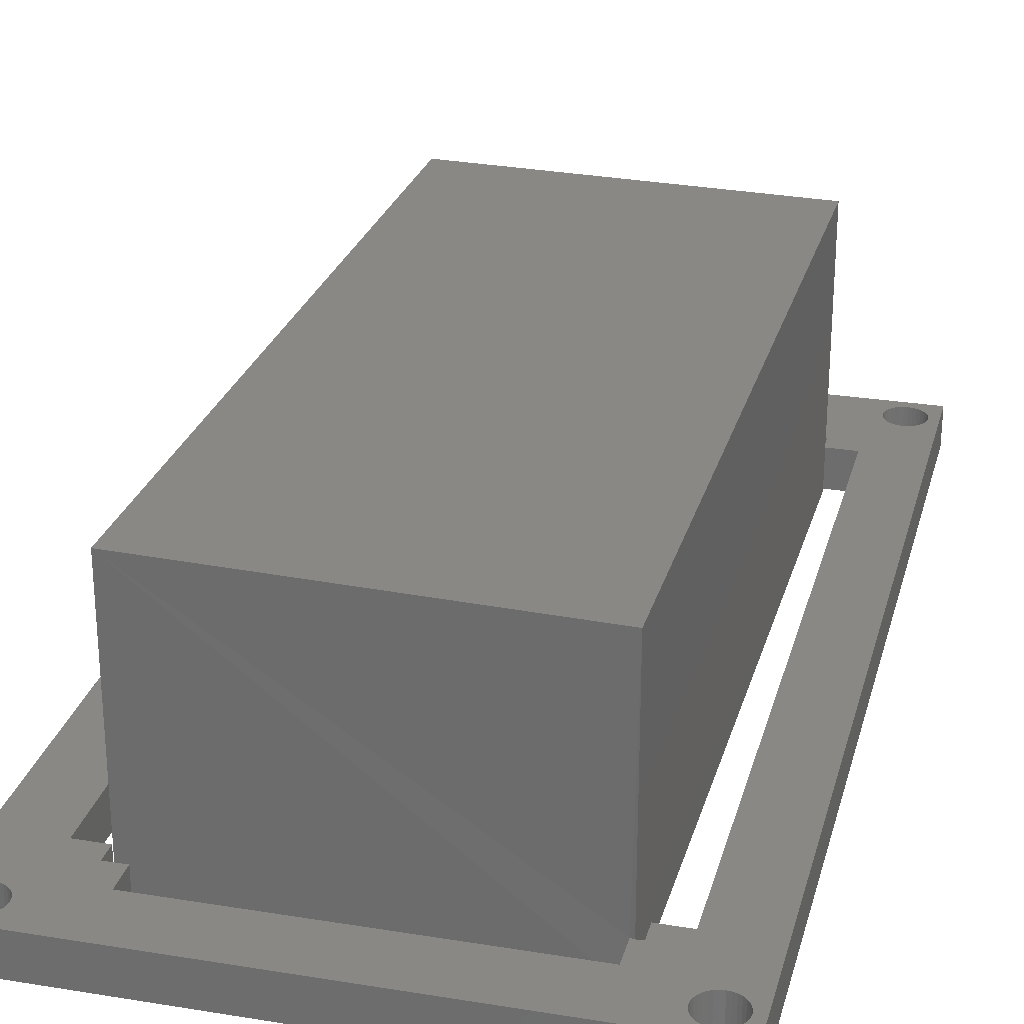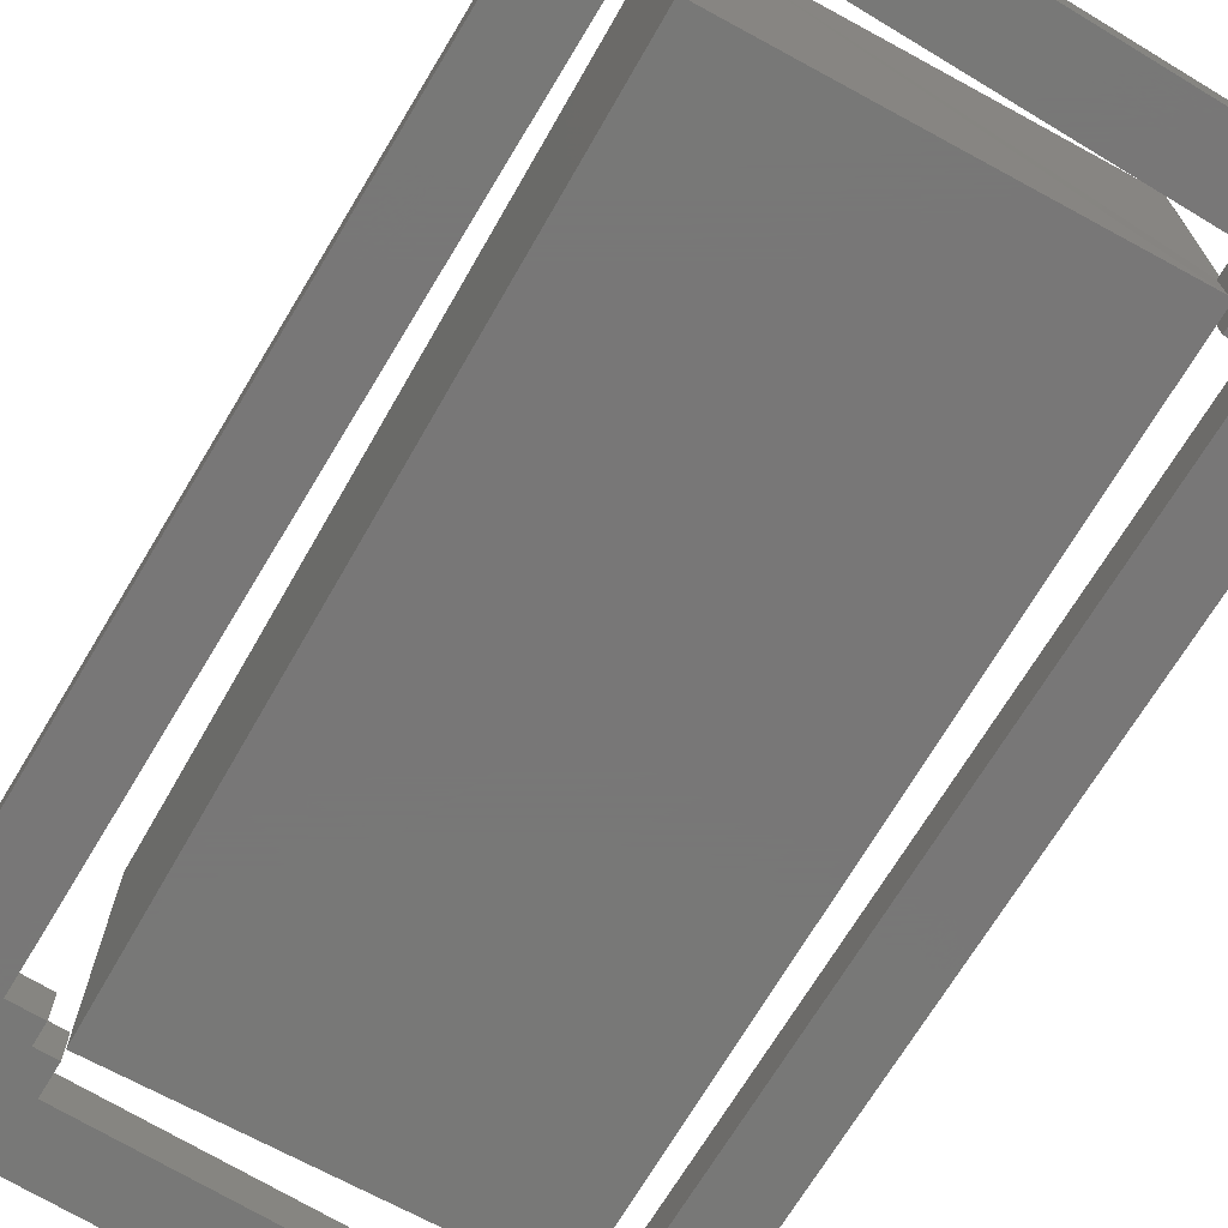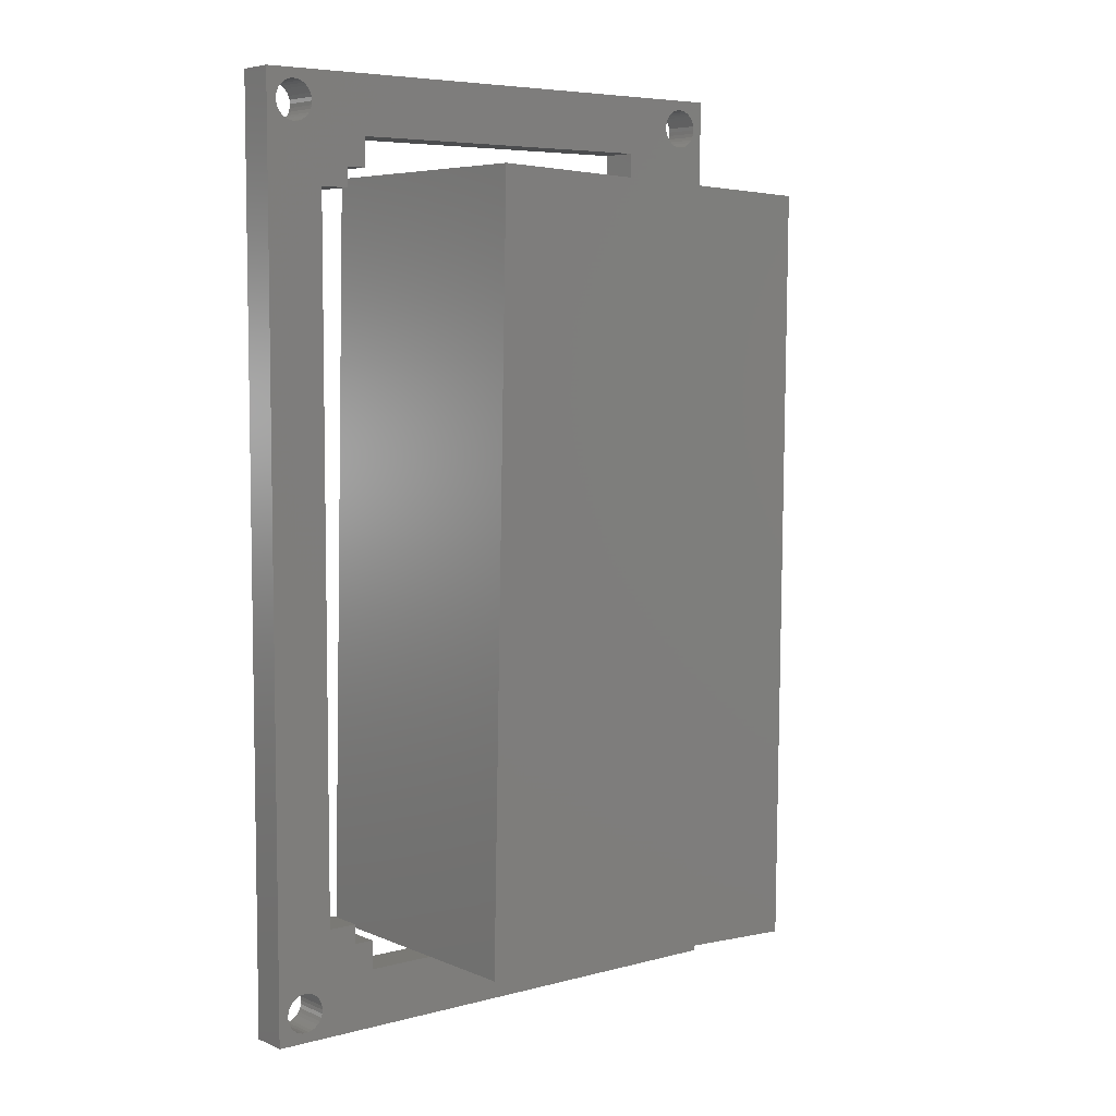
<metadata>
{"format":"stl","ext":"stl","renderer":"f3d","projection":"perspective","resolution":1024,"background":"white","views":[{"elev":26.9,"azim":14.2,"up":"+Z"},{"elev":-70.3,"azim":-31.1,"up":"+Z"},{"elev":6.0,"azim":-38.7,"up":"+Y"}]}
</metadata>
<code>
# stl→obj: 313 verts, 642 faces
v -0.1477 0.3039 0
v -0.1714 0.2882 0
v -0.1951 0.3355 0
v -0.1951 -0.3355 0
v -0.1477 0.2882 0
v 0.1444 0.2882 0
v 0.1444 0.3039 0
v 0.1681 0.2882 0
v 0.1365 0.3276 0
v -0.1319 0.3276 0
v -0.1793 0.3513 0
v 0.176 0.3513 0
v 0.1763 0.3482 0
v 0.1772 0.3453 0
v 0.1786 0.3425 0
v 0.1806 0.3402 0
v 0.183 0.3382 0
v 0.1857 0.3367 0
v 0.1887 0.3358 0
v 0.1365 0.3039 0
v -0.192 0.3358 0
v -0.1319 0.3039 0
v 0.1365 -0.3276 0
v 0.1395 -0.3039 0
v 0.1444 -0.3039 0
v 0.1887 -0.3358 0
v 0.1857 -0.3367 0
v 0.183 -0.3382 0
v 0.1806 -0.3402 0
v 0.1786 -0.3425 0
v 0.1772 -0.3453 0
v 0.1763 -0.3482 0
v 0.176 -0.3513 0
v 0.1763 -0.3544 0
v -0.1793 -0.3513 0
v -0.1319 -0.3276 0
v 0.1365 -0.3046 0
v -0.1455 -0.292 0
v -0.1328 0.2969 0
v 0.1458 0.2842 0
v -0.2188 -0.375 0
v -0.2188 0.375 0
v -0.2097 -0.3453 0
v -0.2106 -0.3482 0
v -0.2109 -0.3513 0
v -0.2106 -0.3544 0
v -0.2097 -0.3574 0
v -0.2082 -0.3601 0
v -0.2062 -0.3625 0
v -0.2038 -0.3644 0
v -0.2011 -0.3659 0
v -0.1981 -0.3668 0
v -0.1951 -0.3671 0
v -0.192 -0.3668 0
v -0.189 -0.3659 0
v -0.189 0.3659 0
v -0.192 0.3668 0
v -0.1951 0.3671 0
v -0.1981 0.3668 0
v -0.2011 0.3659 0
v -0.2038 0.3644 0
v -0.2062 0.3625 0
v -0.2082 0.3601 0
v -0.2097 0.3574 0
v -0.2106 0.3544 0
v -0.2109 0.3513 0
v -0.1981 -0.3358 0
v -0.2011 -0.3367 0
v -0.2038 -0.3382 0
v -0.2062 -0.3402 0
v -0.2082 -0.3425 0
v -0.1796 -0.3482 0
v -0.1805 -0.3453 0
v -0.1819 -0.3425 0
v -0.1839 -0.3402 0
v -0.1863 -0.3382 0
v -0.189 -0.3367 0
v -0.192 -0.3358 0
v -0.1319 -0.3039 0
v -0.189 0.3367 0
v -0.1863 0.3382 0
v -0.1839 0.3402 0
v -0.1819 0.3425 0
v -0.1805 0.3453 0
v -0.1796 0.3482 0
v -0.1796 -0.3544 0
v 0.1772 -0.3574 0
v 0.1786 -0.3601 0
v 0.1806 -0.3625 0
v 0.183 -0.3644 0
v 0.1857 -0.3659 0
v 0.1887 -0.3668 0
v 0.1918 -0.3671 0
v 0.2155 -0.375 0
v -0.1863 -0.3644 0
v -0.1839 -0.3625 0
v -0.1819 -0.3601 0
v -0.1805 -0.3574 0
v 0.1918 0.3671 0
v 0.1887 0.3668 0
v 0.1857 0.3659 0
v 0.183 0.3644 0
v 0.1806 0.3625 0
v 0.1786 0.3601 0
v 0.1772 0.3574 0
v 0.1763 0.3544 0
v 0.2155 0.375 0
v 0.2064 -0.3453 0
v 0.2049 -0.3425 0
v 0.2029 -0.3402 0
v 0.2005 -0.3382 0
v 0.1978 -0.3367 0
v 0.1949 -0.3358 0
v 0.1918 -0.3355 0
v 0.2076 0.3513 0
v 0.2073 0.3544 0
v 0.2064 0.3574 0
v 0.2049 0.3601 0
v 0.2029 0.3625 0
v 0.2005 0.3644 0
v 0.1978 0.3659 0
v 0.1949 0.3668 0
v -0.1796 0.3544 0
v -0.1805 0.3574 0
v -0.1819 0.3601 0
v -0.1839 0.3625 0
v -0.1863 0.3644 0
v -0.2106 0.3482 0
v -0.2097 0.3453 0
v -0.2082 0.3425 0
v -0.2062 0.3402 0
v -0.2038 0.3382 0
v -0.2011 0.3367 0
v -0.1981 0.3358 0
v -0.1714 -0.2882 0
v -0.1477 -0.2882 0
v -0.1477 -0.3039 0
v 0.1444 -0.2882 0
v 0.1681 -0.2882 0
v 0.1918 0.3355 0
v 0.1949 0.3358 0
v 0.1978 0.3367 0
v 0.2005 0.3382 0
v 0.2029 0.3402 0
v 0.2049 0.3425 0
v 0.2064 0.3453 0
v 0.2073 0.3482 0
v 0.1949 -0.3668 0
v 0.1978 -0.3659 0
v 0.2005 -0.3644 0
v 0.2029 -0.3625 0
v 0.2049 -0.3601 0
v 0.2064 -0.3574 0
v 0.2073 -0.3544 0
v 0.2076 -0.3513 0
v 0.2073 -0.3482 0
v -0.1328 0.2969 0.2109
v -0.1455 -0.292 0.2109
v 0.1458 0.2842 0.2109
v 0.1395 -0.3047 0.2109
v 0.1365 -0.3039 0.03125
v 0.1395 -0.3047 0.03125
v 0.1444 -0.3039 0.03125
v -0.1951 0.3355 0.03125
v -0.1714 0.2882 0.03125
v -0.1477 0.3039 0.03125
v -0.1951 -0.3355 0.03125
v -0.1477 0.2882 0.03125
v 0.1681 0.2882 0.03125
v 0.1444 0.3039 0.03125
v 0.1444 0.2882 0.03125
v 0.1365 0.3276 0.03125
v 0.1365 0.3039 0.03125
v 0.1887 0.3358 0.03125
v 0.1857 0.3367 0.03125
v 0.183 0.3382 0.03125
v 0.1806 0.3402 0.03125
v 0.1786 0.3425 0.03125
v 0.1772 0.3453 0.03125
v 0.1763 0.3482 0.03125
v 0.176 0.3513 0.03125
v -0.1793 0.3513 0.03125
v -0.1319 0.3276 0.03125
v -0.1319 0.3039 0.03125
v -0.192 0.3358 0.03125
v -0.1793 -0.3513 0.03125
v -0.1796 -0.3544 0.03125
v 0.1763 -0.3544 0.03125
v 0.1365 -0.3276 0.03125
v -0.1319 -0.3276 0.03125
v -0.2188 -0.375 0.03125
v -0.189 -0.3659 0.03125
v -0.192 -0.3668 0.03125
v -0.1951 -0.3671 0.03125
v -0.1981 -0.3668 0.03125
v -0.2011 -0.3659 0.03125
v -0.2038 -0.3644 0.03125
v -0.2062 -0.3625 0.03125
v -0.2082 -0.3601 0.03125
v -0.2097 -0.3574 0.03125
v -0.2106 -0.3544 0.03125
v -0.2109 -0.3513 0.03125
v -0.2106 -0.3482 0.03125
v -0.2097 -0.3453 0.03125
v -0.2188 0.375 0.03125
v -0.2082 -0.3425 0.03125
v -0.2062 -0.3402 0.03125
v -0.2038 -0.3382 0.03125
v -0.2011 -0.3367 0.03125
v -0.1981 -0.3358 0.03125
v -0.2109 0.3513 0.03125
v -0.2106 0.3544 0.03125
v -0.2097 0.3574 0.03125
v -0.2082 0.3601 0.03125
v -0.2062 0.3625 0.03125
v -0.2038 0.3644 0.03125
v -0.2011 0.3659 0.03125
v -0.1981 0.3668 0.03125
v -0.1951 0.3671 0.03125
v -0.192 0.3668 0.03125
v -0.189 0.3659 0.03125
v -0.1319 -0.3039 0.03125
v -0.192 -0.3358 0.03125
v -0.189 -0.3367 0.03125
v -0.1863 -0.3382 0.03125
v -0.1839 -0.3402 0.03125
v -0.1819 -0.3425 0.03125
v -0.1805 -0.3453 0.03125
v -0.1796 -0.3482 0.03125
v 0.176 -0.3513 0.03125
v 0.1763 -0.3482 0.03125
v 0.1772 -0.3453 0.03125
v 0.1786 -0.3425 0.03125
v 0.1806 -0.3402 0.03125
v 0.183 -0.3382 0.03125
v 0.1857 -0.3367 0.03125
v 0.1887 -0.3358 0.03125
v -0.1796 0.3482 0.03125
v -0.1805 0.3453 0.03125
v -0.1819 0.3425 0.03125
v -0.1839 0.3402 0.03125
v -0.1863 0.3382 0.03125
v -0.189 0.3367 0.03125
v 0.2155 -0.375 0.03125
v 0.1918 -0.3671 0.03125
v 0.1887 -0.3668 0.03125
v 0.1857 -0.3659 0.03125
v 0.183 -0.3644 0.03125
v 0.1806 -0.3625 0.03125
v 0.1786 -0.3601 0.03125
v 0.1772 -0.3574 0.03125
v -0.1805 -0.3574 0.03125
v -0.1819 -0.3601 0.03125
v -0.1839 -0.3625 0.03125
v -0.1863 -0.3644 0.03125
v 0.1763 0.3544 0.03125
v 0.1772 0.3574 0.03125
v 0.1786 0.3601 0.03125
v 0.1806 0.3625 0.03125
v 0.183 0.3644 0.03125
v 0.1857 0.3659 0.03125
v 0.1887 0.3668 0.03125
v 0.1918 0.3671 0.03125
v 0.2155 0.375 0.03125
v -0.1863 0.3644 0.03125
v -0.1839 0.3625 0.03125
v -0.1819 0.3601 0.03125
v -0.1805 0.3574 0.03125
v -0.1796 0.3544 0.03125
v 0.1949 0.3668 0.03125
v 0.1978 0.3659 0.03125
v 0.2005 0.3644 0.03125
v 0.2029 0.3625 0.03125
v 0.2049 0.3601 0.03125
v 0.2064 0.3574 0.03125
v 0.2073 0.3544 0.03125
v 0.2076 0.3513 0.03125
v 0.1918 -0.3355 0.03125
v 0.1949 -0.3358 0.03125
v 0.1978 -0.3367 0.03125
v 0.2005 -0.3382 0.03125
v 0.2029 -0.3402 0.03125
v 0.2049 -0.3425 0.03125
v 0.2064 -0.3453 0.03125
v -0.1981 0.3358 0.03125
v -0.2011 0.3367 0.03125
v -0.2038 0.3382 0.03125
v -0.2062 0.3402 0.03125
v -0.2082 0.3425 0.03125
v -0.2097 0.3453 0.03125
v -0.2106 0.3482 0.03125
v -0.1477 -0.3039 0.03125
v -0.1477 -0.2882 0.03125
v -0.1714 -0.2882 0.03125
v 0.1681 -0.2882 0.03125
v 0.1444 -0.2882 0.03125
v 0.1918 0.3355 0.03125
v 0.2073 0.3482 0.03125
v 0.2064 0.3453 0.03125
v 0.2049 0.3425 0.03125
v 0.2029 0.3402 0.03125
v 0.2005 0.3382 0.03125
v 0.1978 0.3367 0.03125
v 0.1949 0.3358 0.03125
v 0.2073 -0.3482 0.03125
v 0.2076 -0.3513 0.03125
v 0.2073 -0.3544 0.03125
v 0.2064 -0.3574 0.03125
v 0.2049 -0.3601 0.03125
v 0.2029 -0.3625 0.03125
v 0.2005 -0.3644 0.03125
v 0.1978 -0.3659 0.03125
v 0.1949 -0.3668 0.03125
f 1 2 3
f 2 4 3
f 5 2 1
f 6 7 8
f 9 10 11
f 9 11 12
f 9 12 13
f 9 13 14
f 9 14 15
f 9 15 16
f 9 16 17
f 9 17 18
f 9 18 19
f 9 19 20
f 1 3 21
f 1 21 10
f 1 10 22
f 23 24 25
f 23 25 26
f 23 26 27
f 23 27 28
f 23 28 29
f 23 29 30
f 23 30 31
f 23 31 32
f 23 32 33
f 23 33 34
f 23 34 35
f 23 35 36
f 37 38 39
f 37 39 40
f 37 40 24
f 37 24 23
f 41 42 43
f 41 43 44
f 41 44 45
f 41 45 46
f 41 46 47
f 41 47 48
f 41 48 49
f 41 49 50
f 41 50 51
f 41 51 52
f 41 52 53
f 41 53 54
f 41 54 55
f 42 56 57
f 42 57 58
f 42 58 59
f 42 59 60
f 42 60 61
f 42 61 62
f 42 62 63
f 42 63 64
f 42 64 65
f 42 65 66
f 42 66 4
f 42 4 67
f 42 67 68
f 42 68 69
f 42 69 70
f 42 70 71
f 42 71 43
f 36 35 72
f 36 72 73
f 36 73 74
f 36 74 75
f 36 75 76
f 36 76 77
f 36 77 78
f 36 78 79
f 10 21 80
f 10 80 81
f 10 81 82
f 10 82 83
f 10 83 84
f 10 84 85
f 10 85 11
f 86 35 34
f 86 34 87
f 86 87 88
f 86 88 89
f 86 89 90
f 86 90 91
f 86 91 92
f 86 92 93
f 86 93 94
f 94 41 55
f 94 55 95
f 94 95 96
f 94 96 97
f 94 97 98
f 94 98 86
f 11 99 100
f 11 100 101
f 11 101 102
f 11 102 103
f 11 103 104
f 11 104 105
f 11 105 106
f 11 106 12
f 107 94 108
f 107 108 109
f 107 109 110
f 107 110 111
f 107 111 112
f 107 112 113
f 107 113 114
f 107 114 115
f 107 115 116
f 107 116 117
f 107 117 118
f 107 118 119
f 107 119 120
f 107 120 121
f 107 121 122
f 107 122 99
f 107 99 11
f 107 11 123
f 107 123 124
f 107 124 125
f 107 125 126
f 107 126 127
f 107 127 56
f 107 56 42
f 4 66 128
f 4 128 129
f 4 129 130
f 4 130 131
f 4 131 132
f 4 132 133
f 4 133 134
f 4 134 3
f 4 2 135
f 4 135 136
f 4 136 137
f 4 137 79
f 4 79 78
f 114 26 25
f 114 25 138
f 114 138 139
f 114 139 8
f 140 114 8
f 140 8 7
f 140 7 20
f 140 20 19
f 114 140 141
f 114 141 142
f 114 142 143
f 114 143 144
f 114 144 145
f 114 145 146
f 114 146 147
f 114 147 115
f 94 93 148
f 94 148 149
f 94 149 150
f 94 150 151
f 94 151 152
f 94 152 153
f 94 153 154
f 94 154 155
f 94 155 156
f 94 156 108
f 157 39 158
f 158 39 38
f 159 40 157
f 157 40 39
f 160 161 162
f 38 37 158
f 158 37 161
f 158 161 160
f 162 163 24
f 24 163 25
f 164 165 166
f 164 167 165
f 166 165 168
f 169 170 171
f 172 173 174
f 172 174 175
f 172 175 176
f 172 176 177
f 172 177 178
f 172 178 179
f 172 179 180
f 172 180 181
f 172 181 182
f 172 182 183
f 166 184 183
f 166 183 185
f 166 185 164
f 186 187 188
f 186 188 189
f 186 189 190
f 191 192 193
f 191 193 194
f 191 194 195
f 191 195 196
f 191 196 197
f 191 197 198
f 191 198 199
f 191 199 200
f 191 200 201
f 191 201 202
f 191 202 203
f 191 203 204
f 191 204 205
f 205 204 206
f 205 206 207
f 205 207 208
f 205 208 209
f 205 209 210
f 205 210 167
f 205 167 211
f 205 211 212
f 205 212 213
f 205 213 214
f 205 214 215
f 205 215 216
f 205 216 217
f 205 217 218
f 205 218 219
f 205 219 220
f 205 220 221
f 190 222 223
f 190 223 224
f 190 224 225
f 190 225 226
f 190 226 227
f 190 227 228
f 190 228 229
f 190 229 186
f 189 188 230
f 189 230 231
f 189 231 232
f 189 232 233
f 189 233 234
f 189 234 235
f 189 235 236
f 189 236 237
f 189 237 161
f 183 182 238
f 183 238 239
f 183 239 240
f 183 240 241
f 183 241 242
f 183 242 243
f 183 243 185
f 187 244 245
f 187 245 246
f 187 246 247
f 187 247 248
f 187 248 249
f 187 249 250
f 187 250 251
f 187 251 188
f 244 187 252
f 244 252 253
f 244 253 254
f 244 254 255
f 244 255 192
f 244 192 191
f 182 181 256
f 182 256 257
f 182 257 258
f 182 258 259
f 182 259 260
f 182 260 261
f 182 261 262
f 182 262 263
f 264 205 221
f 264 221 265
f 264 265 266
f 264 266 267
f 264 267 268
f 264 268 269
f 264 269 182
f 264 182 263
f 264 263 270
f 264 270 271
f 264 271 272
f 264 272 273
f 264 273 274
f 264 274 275
f 264 275 276
f 264 276 277
f 264 277 278
f 264 278 279
f 264 279 280
f 264 280 281
f 264 281 282
f 264 282 283
f 264 283 284
f 264 284 244
f 167 164 285
f 167 285 286
f 167 286 287
f 167 287 288
f 167 288 289
f 167 289 290
f 167 290 291
f 167 291 211
f 167 223 222
f 167 222 292
f 167 292 293
f 167 293 294
f 167 294 165
f 278 169 295
f 278 295 296
f 278 296 163
f 278 163 162
f 278 162 161
f 278 161 237
f 297 174 173
f 297 173 170
f 297 170 169
f 297 169 278
f 278 277 298
f 278 298 299
f 278 299 300
f 278 300 301
f 278 301 302
f 278 302 303
f 278 303 304
f 278 304 297
f 244 284 305
f 244 305 306
f 244 306 307
f 244 307 308
f 244 308 309
f 244 309 310
f 244 310 311
f 244 311 312
f 244 312 313
f 244 313 245
f 189 161 23
f 23 161 37
f 159 160 40
f 40 160 162
f 40 162 24
f 158 160 157
f 157 160 159
f 294 293 135
f 135 293 136
f 293 292 136
f 136 292 137
f 292 222 137
f 137 222 79
f 222 190 79
f 79 190 36
f 190 189 36
f 36 189 23
f 163 296 25
f 25 296 138
f 296 295 138
f 138 295 139
f 295 169 139
f 139 169 8
f 169 171 8
f 8 171 6
f 171 170 6
f 6 170 7
f 170 173 7
f 7 173 20
f 173 172 20
f 20 172 9
f 172 183 9
f 9 183 10
f 183 184 10
f 10 184 22
f 184 166 22
f 22 166 1
f 166 168 1
f 1 168 5
f 168 165 5
f 5 165 2
f 165 294 2
f 2 294 135
f 99 262 100
f 100 262 261
f 100 261 101
f 101 261 260
f 101 260 102
f 102 260 259
f 102 259 103
f 103 259 258
f 103 258 104
f 104 258 257
f 104 257 105
f 105 257 256
f 105 256 106
f 106 256 181
f 106 181 12
f 262 99 263
f 263 99 122
f 263 122 270
f 270 122 121
f 270 121 271
f 271 121 120
f 271 120 272
f 272 120 119
f 272 119 273
f 273 119 118
f 273 118 274
f 274 118 117
f 274 117 275
f 275 117 116
f 275 116 276
f 276 116 115
f 276 115 277
f 140 304 141
f 141 304 303
f 141 303 142
f 142 303 302
f 142 302 143
f 143 302 301
f 143 301 144
f 144 301 300
f 144 300 145
f 145 300 299
f 145 299 146
f 146 299 298
f 146 298 147
f 147 298 277
f 147 277 115
f 304 140 297
f 297 140 19
f 297 19 174
f 174 19 18
f 174 18 175
f 175 18 17
f 175 17 176
f 176 17 16
f 176 16 177
f 177 16 15
f 177 15 178
f 178 15 14
f 178 14 179
f 179 14 13
f 179 13 180
f 180 13 12
f 180 12 181
f 114 237 26
f 26 237 236
f 26 236 27
f 27 236 235
f 27 235 28
f 28 235 234
f 28 234 29
f 29 234 233
f 29 233 30
f 30 233 232
f 30 232 31
f 31 232 231
f 31 231 32
f 32 231 230
f 32 230 33
f 237 114 278
f 278 114 113
f 278 113 279
f 279 113 112
f 279 112 280
f 280 112 111
f 280 111 281
f 281 111 110
f 281 110 282
f 282 110 109
f 282 109 283
f 283 109 108
f 283 108 284
f 284 108 156
f 284 156 305
f 305 156 155
f 305 155 306
f 93 313 148
f 148 313 312
f 148 312 149
f 149 312 311
f 149 311 150
f 150 311 310
f 150 310 151
f 151 310 309
f 151 309 152
f 152 309 308
f 152 308 153
f 153 308 307
f 153 307 154
f 154 307 306
f 154 306 155
f 313 93 245
f 245 93 92
f 245 92 246
f 246 92 91
f 246 91 247
f 247 91 90
f 247 90 248
f 248 90 89
f 248 89 249
f 249 89 88
f 249 88 250
f 250 88 87
f 250 87 251
f 251 87 34
f 251 34 188
f 188 34 33
f 188 33 230
f 58 218 59
f 59 218 217
f 59 217 60
f 60 217 216
f 60 216 61
f 61 216 215
f 61 215 62
f 62 215 214
f 62 214 63
f 63 214 213
f 63 213 64
f 64 213 212
f 64 212 65
f 65 212 211
f 65 211 66
f 218 58 219
f 219 58 57
f 219 57 220
f 220 57 56
f 220 56 221
f 221 56 127
f 221 127 265
f 265 127 126
f 265 126 266
f 266 126 125
f 266 125 267
f 267 125 124
f 267 124 268
f 268 124 123
f 268 123 269
f 269 123 11
f 269 11 182
f 3 185 21
f 21 185 243
f 21 243 80
f 80 243 242
f 80 242 81
f 81 242 241
f 81 241 82
f 82 241 240
f 82 240 83
f 83 240 239
f 83 239 84
f 84 239 238
f 84 238 85
f 85 238 182
f 85 182 11
f 185 3 164
f 164 3 134
f 164 134 285
f 285 134 133
f 285 133 286
f 286 133 132
f 286 132 287
f 287 132 131
f 287 131 288
f 288 131 130
f 288 130 289
f 289 130 129
f 289 129 290
f 290 129 128
f 290 128 291
f 291 128 66
f 291 66 211
f 4 210 67
f 67 210 209
f 67 209 68
f 68 209 208
f 68 208 69
f 69 208 207
f 69 207 70
f 70 207 206
f 70 206 71
f 71 206 204
f 71 204 43
f 43 204 203
f 43 203 44
f 44 203 202
f 44 202 45
f 210 4 167
f 167 4 78
f 167 78 223
f 223 78 77
f 223 77 224
f 224 77 76
f 224 76 225
f 225 76 75
f 225 75 226
f 226 75 74
f 226 74 227
f 227 74 73
f 227 73 228
f 228 73 72
f 228 72 229
f 229 72 35
f 229 35 186
f 53 193 54
f 54 193 192
f 54 192 55
f 55 192 255
f 55 255 95
f 95 255 254
f 95 254 96
f 96 254 253
f 96 253 97
f 97 253 252
f 97 252 98
f 98 252 187
f 98 187 86
f 86 187 186
f 86 186 35
f 193 53 194
f 194 53 52
f 194 52 195
f 195 52 51
f 195 51 196
f 196 51 50
f 196 50 197
f 197 50 49
f 197 49 198
f 198 49 48
f 198 48 199
f 199 48 47
f 199 47 200
f 200 47 46
f 200 46 201
f 201 46 45
f 201 45 202
f 205 42 191
f 191 42 41
f 264 107 205
f 205 107 42
f 244 94 264
f 264 94 107
f 191 41 244
f 244 41 94

</code>
